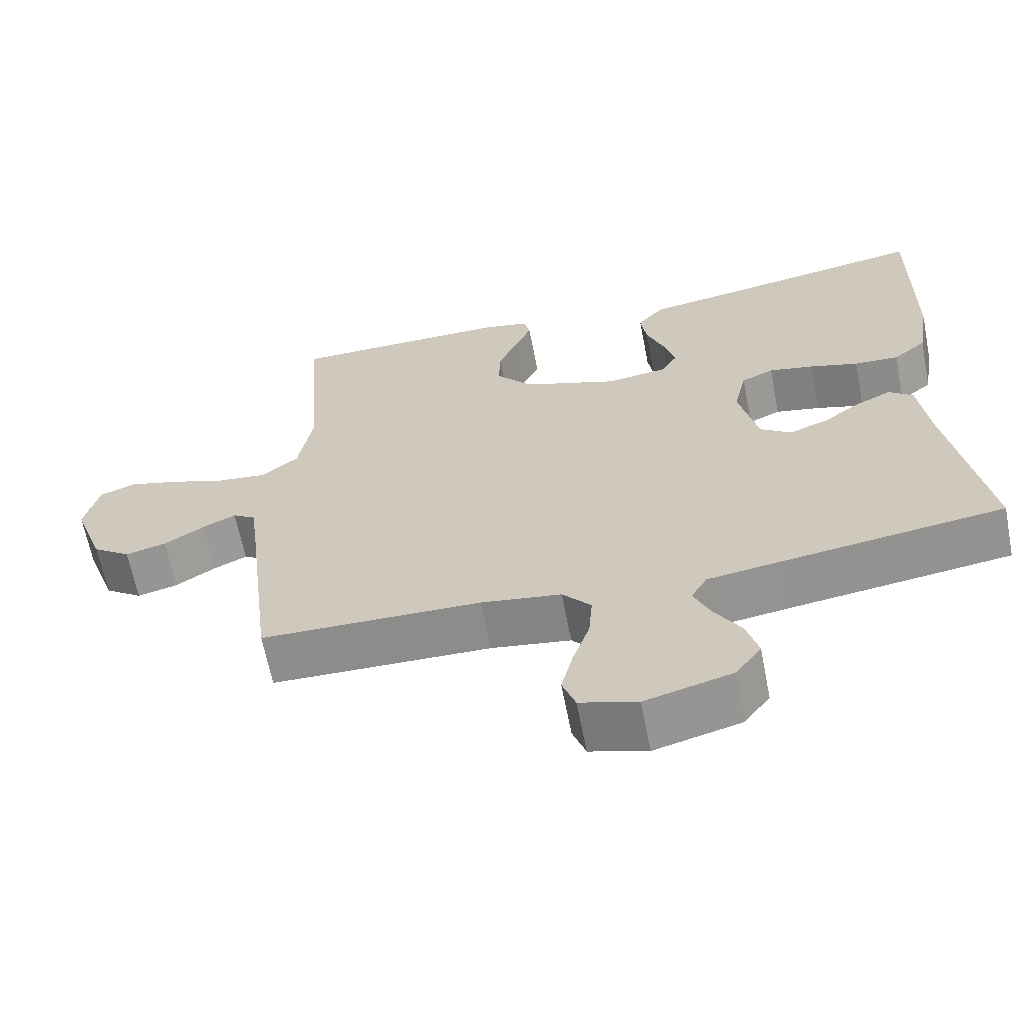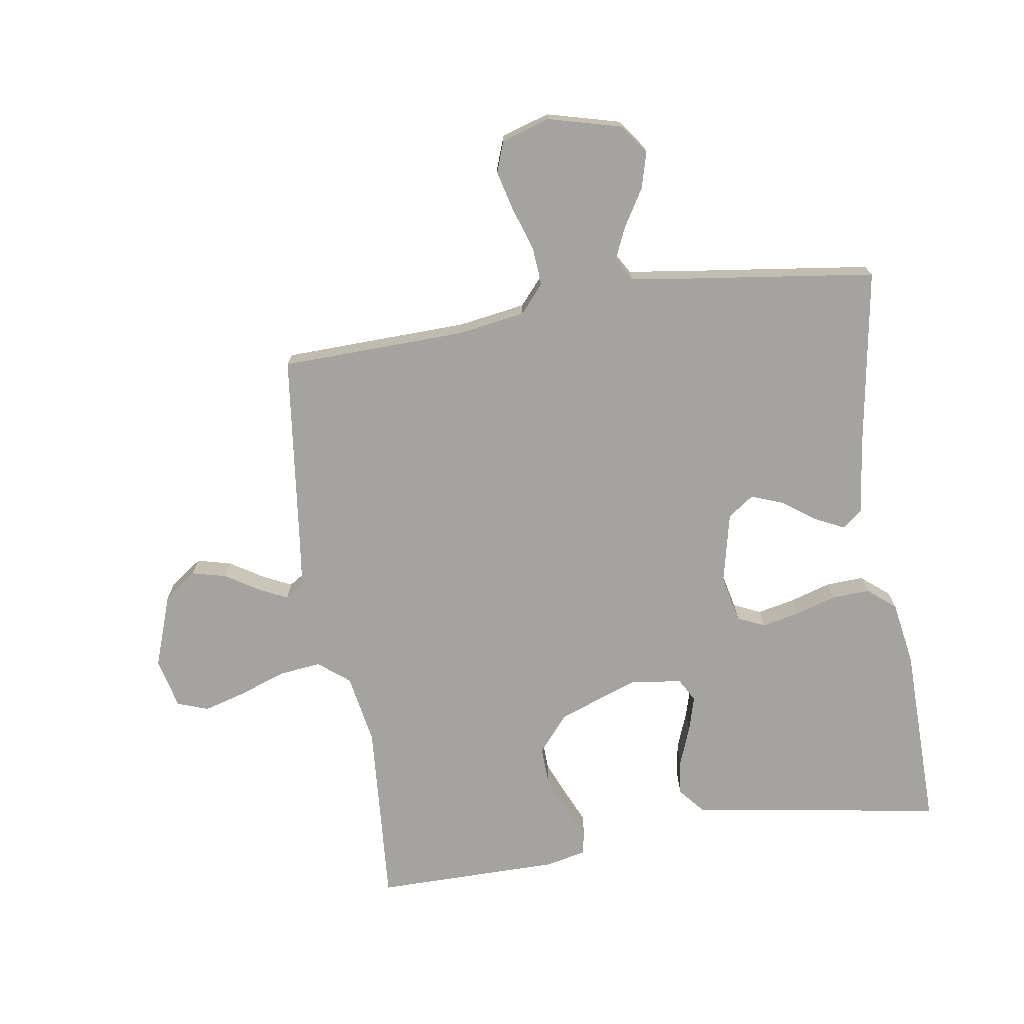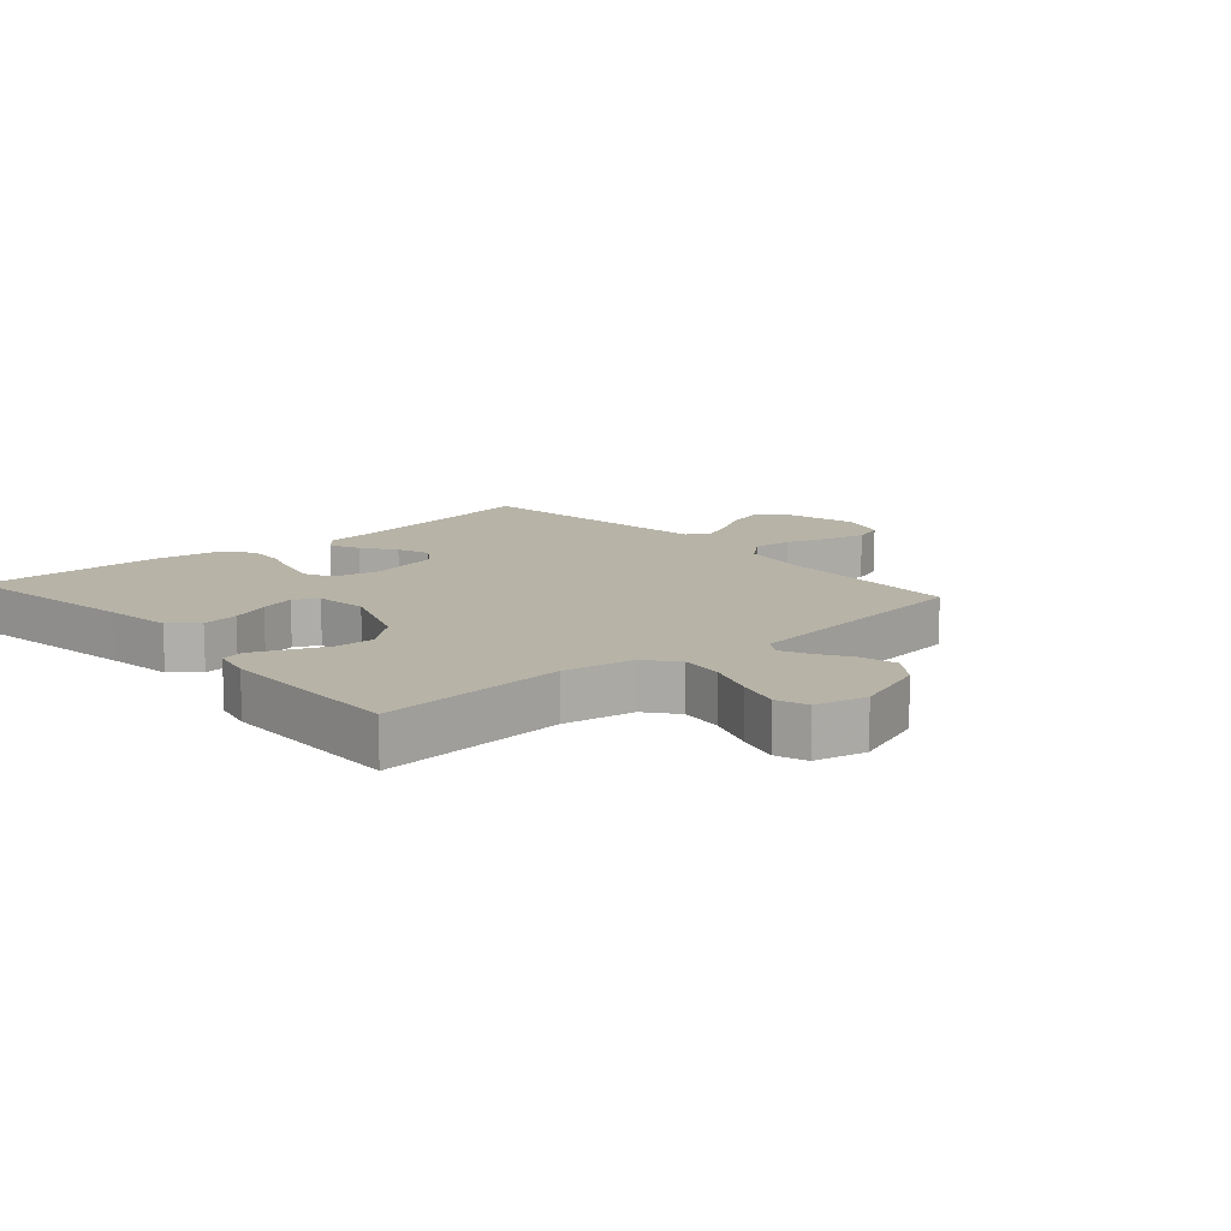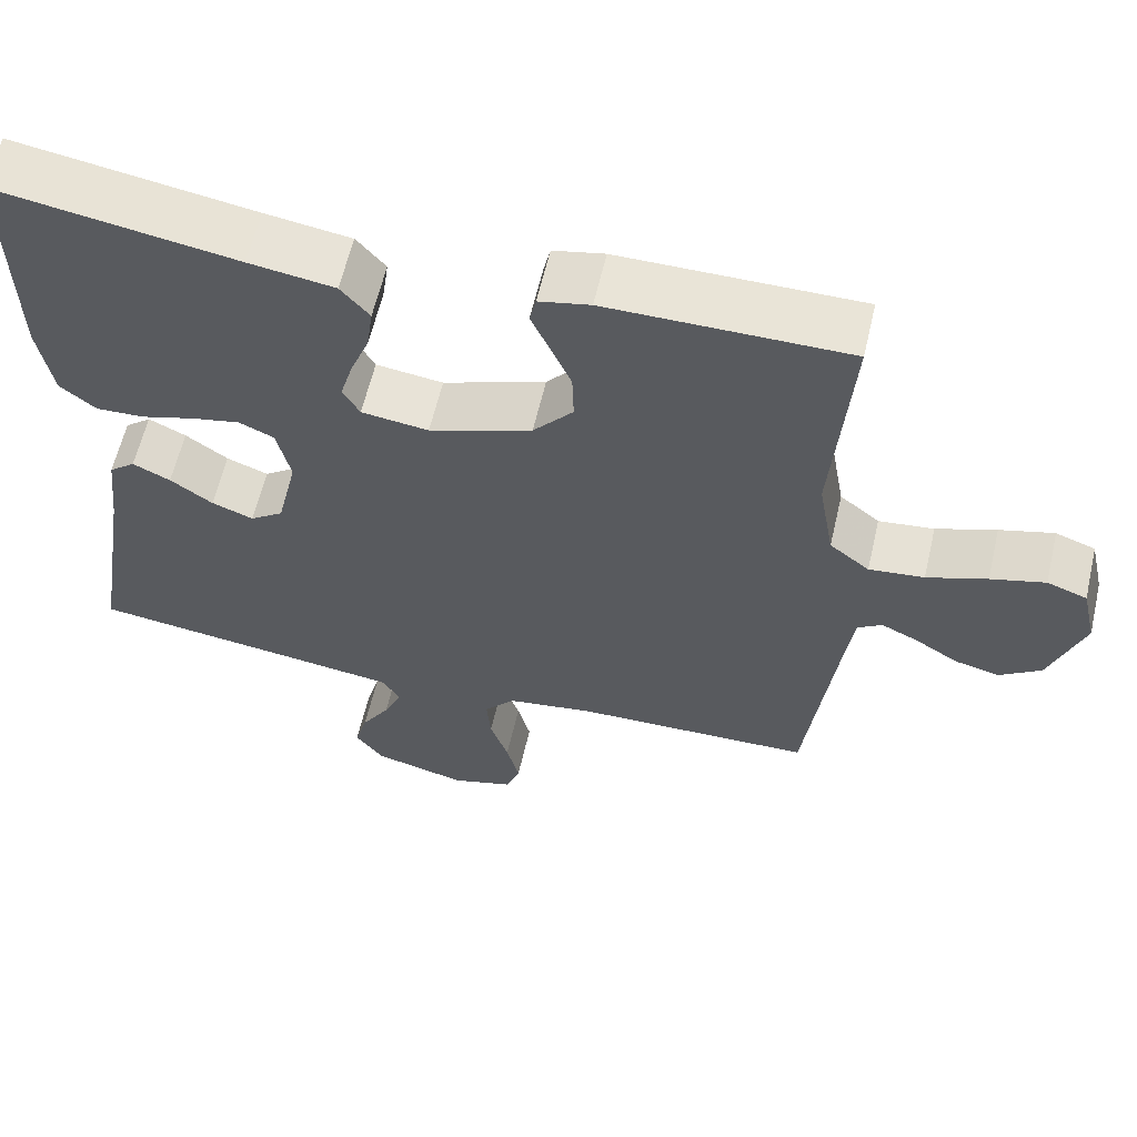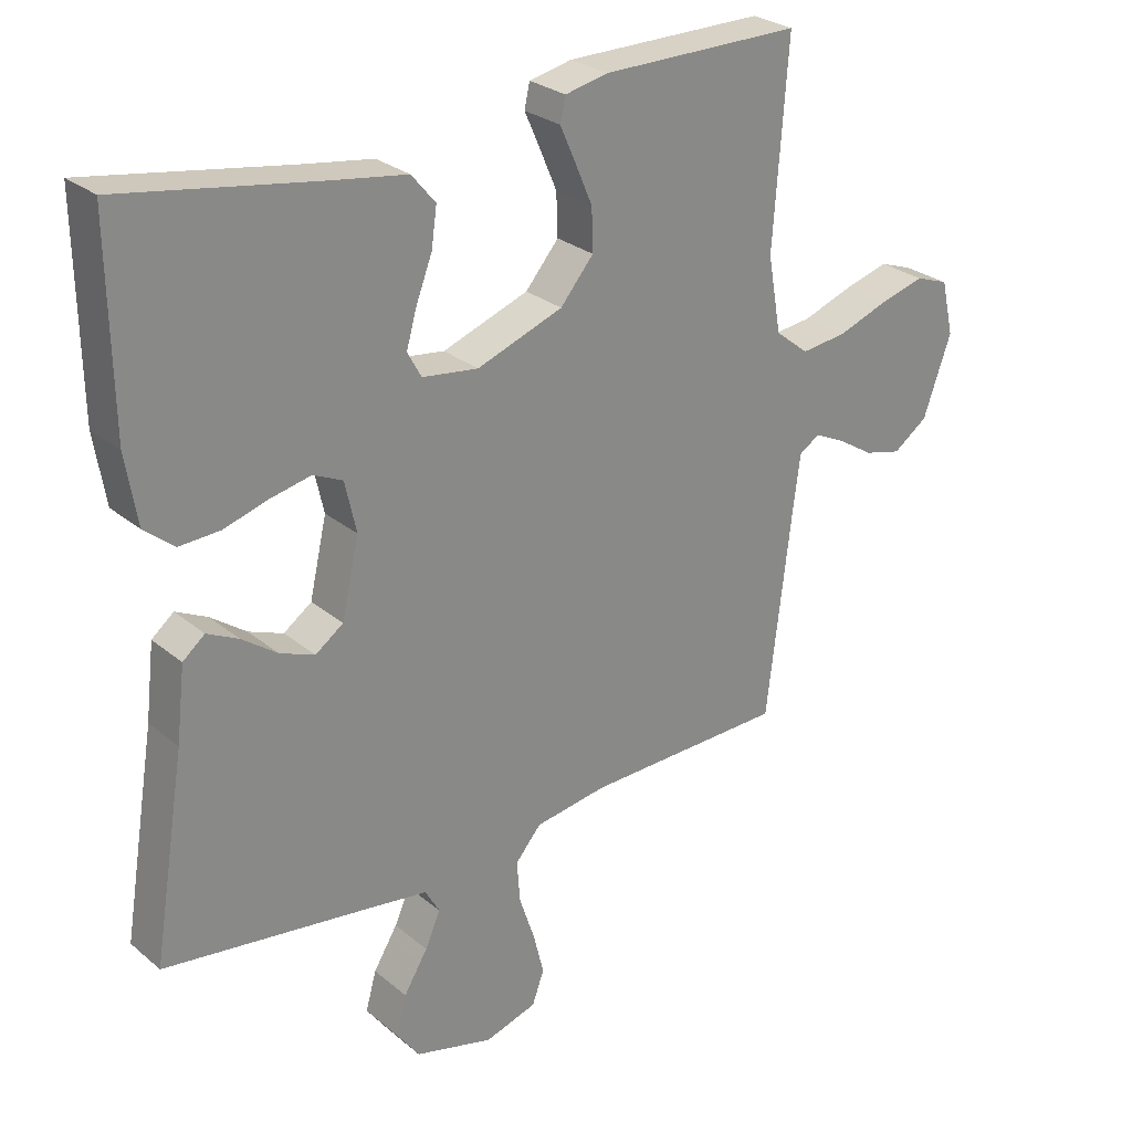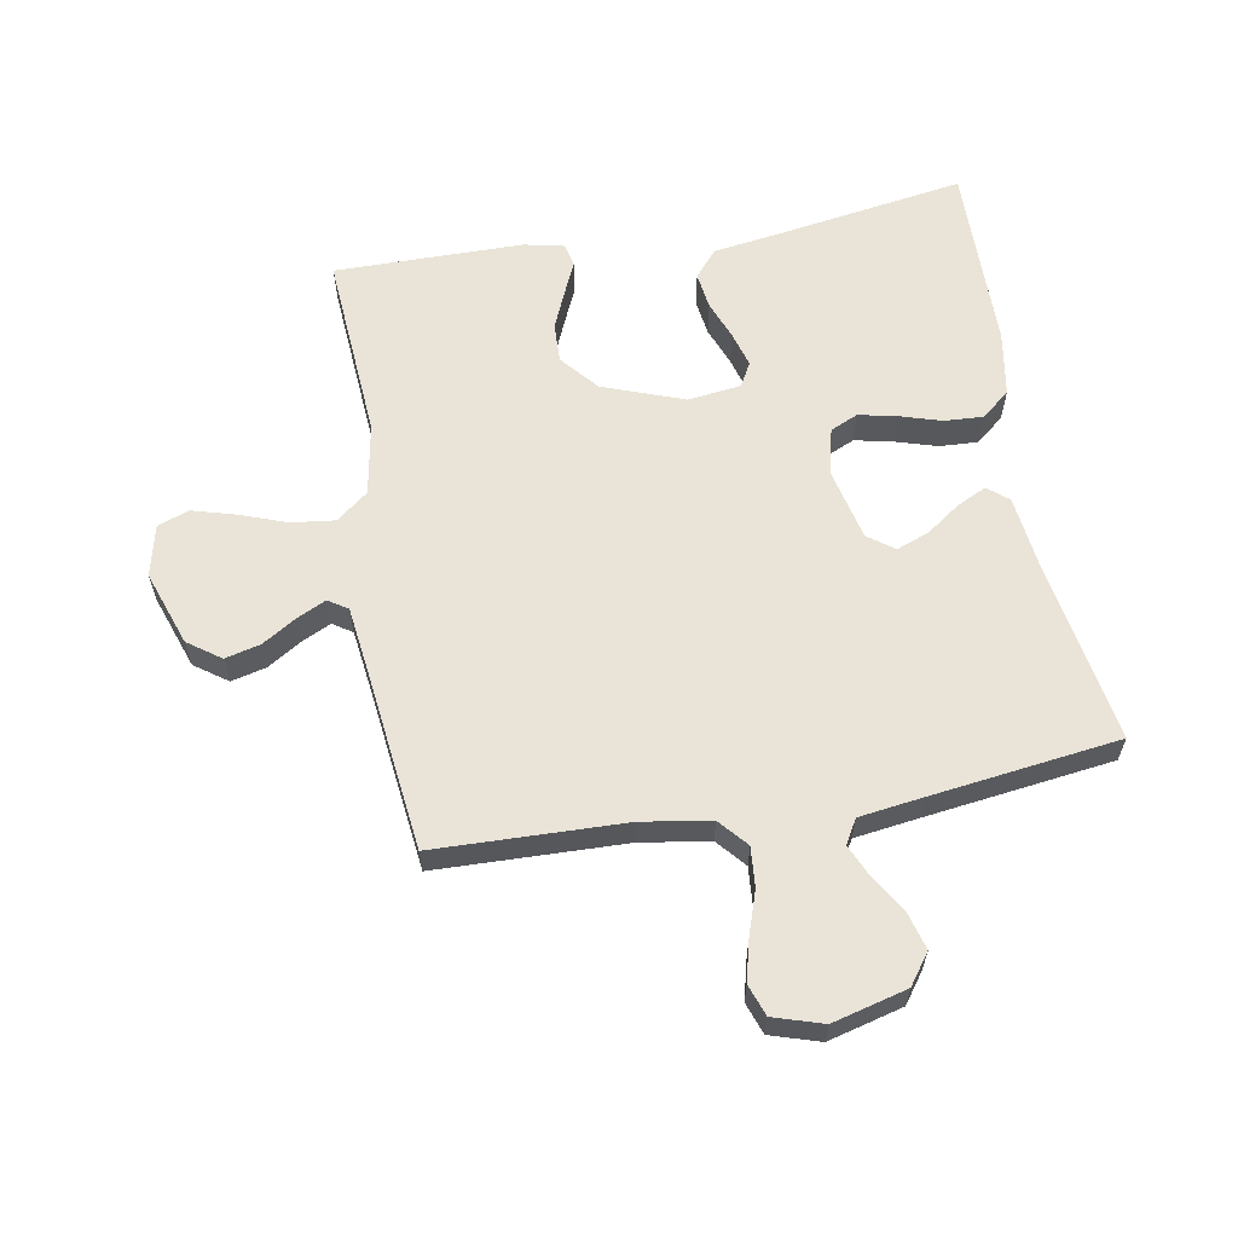
<metadata>
{"format":"obj","ext":"obj","renderer":"f3d","projection":"perspective","resolution":1024,"background":"white","views":[{"elev":-64.6,"azim":-168.9,"up":"+Z"},{"elev":-72.9,"azim":-171.1,"up":"+Y"},{"elev":12.6,"azim":48.7,"up":"+Y"},{"elev":61.0,"azim":13.1,"up":"+Z"},{"elev":27.2,"azim":-38.5,"up":"+Z"},{"elev":60.9,"azim":170.1,"up":"+Y"}]}
</metadata>
<code>
v -0.5 0.07 -0.5
v -0.451 0.07 -0.2
v -0.438 0.07 -0.09
v -0.405 0.07 -0.063
v -0.358 0.07 -0.086
v -0.305 0.07 -0.124
v -0.253 0.07 -0.144
v -0.211 0.07 -0.114
v -0.185 0.07 0
v -0.202 0.07 0.076
v -0.246 0.07 0.096
v -0.307 0.07 0.083
v -0.373 0.07 0.063
v -0.434 0.07 0.06
v -0.479 0.07 0.097
v -0.496 0.07 0.2
v -0.5 0.07 0.5
v -0.2 0.07 0.451
v -0.093 0.07 0.435
v -0.057 0.07 0.392
v -0.065 0.07 0.334
v -0.089 0.07 0.272
v -0.105 0.07 0.216
v -0.084 0.07 0.178
v 0 0.07 0.167
v 0.129 0.07 0.214
v 0.179 0.07 0.273
v 0.177 0.07 0.336
v 0.151 0.07 0.397
v 0.128 0.07 0.449
v 0.136 0.07 0.485
v 0.2 0.07 0.499
v 0.5 0.07 0.5
v 0.478 0.07 0.2
v 0.498 0.07 0.086
v 0.548 0.07 0.046
v 0.617 0.07 0.054
v 0.692 0.07 0.081
v 0.76 0.07 0.1
v 0.81 0.07 0.082
v 0.829 0.07 0
v 0.787 0.07 -0.119
v 0.735 0.07 -0.156
v 0.679 0.07 -0.142
v 0.625 0.07 -0.108
v 0.579 0.07 -0.086
v 0.548 0.07 -0.106
v 0.536 0.07 -0.2
v 0.5 0.07 -0.5
v 0.2 0.07 -0.508
v 0.091 0.07 -0.525
v 0.052 0.07 -0.57
v 0.057 0.07 -0.633
v 0.08 0.07 -0.702
v 0.096 0.07 -0.766
v 0.078 0.07 -0.816
v 0 0.07 -0.84
v -0.118 0.07 -0.809
v -0.153 0.07 -0.761
v -0.137 0.07 -0.703
v -0.101 0.07 -0.644
v -0.078 0.07 -0.592
v -0.1 0.07 -0.554
v -0.2 0.07 -0.54
v -0.5 0 -0.5
v -0.451 0 -0.2
v -0.438 0 -0.09
v -0.405 0 -0.063
v -0.358 0 -0.086
v -0.305 0 -0.124
v -0.253 0 -0.144
v -0.211 0 -0.114
v -0.185 0 0
v -0.202 0 0.076
v -0.246 0 0.096
v -0.307 0 0.083
v -0.373 0 0.063
v -0.434 0 0.06
v -0.479 0 0.097
v -0.496 0 0.2
v -0.5 0 0.5
v -0.2 0 0.451
v -0.093 0 0.435
v -0.057 0 0.392
v -0.065 0 0.334
v -0.089 0 0.272
v -0.105 0 0.216
v -0.084 0 0.178
v 0 0 0.167
v 0.129 0 0.214
v 0.179 0 0.273
v 0.177 0 0.336
v 0.151 0 0.397
v 0.128 0 0.449
v 0.136 0 0.485
v 0.2 0 0.499
v 0.5 0 0.5
v 0.478 0 0.2
v 0.498 0 0.086
v 0.548 0 0.046
v 0.617 0 0.054
v 0.692 0 0.081
v 0.76 0 0.1
v 0.81 0 0.082
v 0.829 0 0
v 0.787 0 -0.119
v 0.735 0 -0.156
v 0.679 0 -0.142
v 0.625 0 -0.108
v 0.579 0 -0.086
v 0.548 0 -0.106
v 0.536 0 -0.2
v 0.5 0 -0.5
v 0.2 0 -0.508
v 0.091 0 -0.525
v 0.052 0 -0.57
v 0.057 0 -0.633
v 0.08 0 -0.702
v 0.096 0 -0.766
v 0.078 0 -0.816
v 0 0 -0.84
v -0.118 0 -0.809
v -0.153 0 -0.761
v -0.137 0 -0.703
v -0.101 0 -0.644
v -0.078 0 -0.592
v -0.1 0 -0.554
v -0.2 0 -0.54
f 58 59 60 61
f 58 61 62
f 57 58 62
f 56 57 62
f 53 54 55 56
f 53 56 62 63
f 48 49 50
f 47 48 50 51
f 42 43 44 45
f 42 45 46
f 41 42 46
f 40 41 46
f 37 38 39 40
f 37 40 46 47
f 31 32 33 34
f 29 30 31 34
f 28 29 34 35
f 27 28 35 36
f 19 20 21 22
f 18 19 22 23
f 17 18 23
f 16 17 23 24
f 12 13 14 15
f 11 12 15 16
f 3 4 5 6
f 2 3 6 7
f 64 1 2 7
f 63 64 7 8
f 52 53 63 8
f 51 52 8 9
f 36 37 47 51
f 26 27 36 51
f 25 26 51 9
f 11 16 24 25
f 10 11 25
f 9 10 25
f 125 124 123 122
f 126 125 122
f 126 122 121
f 126 121 120
f 120 119 118 117
f 127 126 120 117
f 114 113 112
f 115 114 112 111
f 109 108 107 106
f 110 109 106
f 110 106 105
f 110 105 104
f 104 103 102 101
f 111 110 104 101
f 98 97 96 95
f 98 95 94 93
f 99 98 93 92
f 100 99 92 91
f 86 85 84 83
f 87 86 83 82
f 87 82 81
f 88 87 81 80
f 79 78 77 76
f 80 79 76 75
f 70 69 68 67
f 71 70 67 66
f 71 66 65 128
f 72 71 128 127
f 72 127 117 116
f 73 72 116 115
f 115 111 101 100
f 115 100 91 90
f 73 115 90 89
f 89 88 80 75
f 89 75 74
f 89 74 73
f 1 65 66 2
f 2 66 67 3
f 3 67 68 4
f 4 68 69 5
f 5 69 70 6
f 6 70 71 7
f 7 71 72 8
f 8 72 73 9
f 9 73 74 10
f 10 74 75 11
f 11 75 76 12
f 12 76 77 13
f 13 77 78 14
f 14 78 79 15
f 15 79 80 16
f 16 80 81 17
f 17 81 82 18
f 18 82 83 19
f 19 83 84 20
f 20 84 85 21
f 21 85 86 22
f 22 86 87 23
f 23 87 88 24
f 24 88 89 25
f 25 89 90 26
f 26 90 91 27
f 27 91 92 28
f 28 92 93 29
f 29 93 94 30
f 30 94 95 31
f 31 95 96 32
f 32 96 97 33
f 33 97 98 34
f 34 98 99 35
f 35 99 100 36
f 36 100 101 37
f 37 101 102 38
f 38 102 103 39
f 39 103 104 40
f 40 104 105 41
f 41 105 106 42
f 42 106 107 43
f 43 107 108 44
f 44 108 109 45
f 45 109 110 46
f 46 110 111 47
f 47 111 112 48
f 48 112 113 49
f 49 113 114 50
f 50 114 115 51
f 51 115 116 52
f 52 116 117 53
f 53 117 118 54
f 54 118 119 55
f 55 119 120 56
f 56 120 121 57
f 57 121 122 58
f 58 122 123 59
f 59 123 124 60
f 60 124 125 61
f 61 125 126 62
f 62 126 127 63
f 63 127 128 64
f 64 128 65 1

</code>
